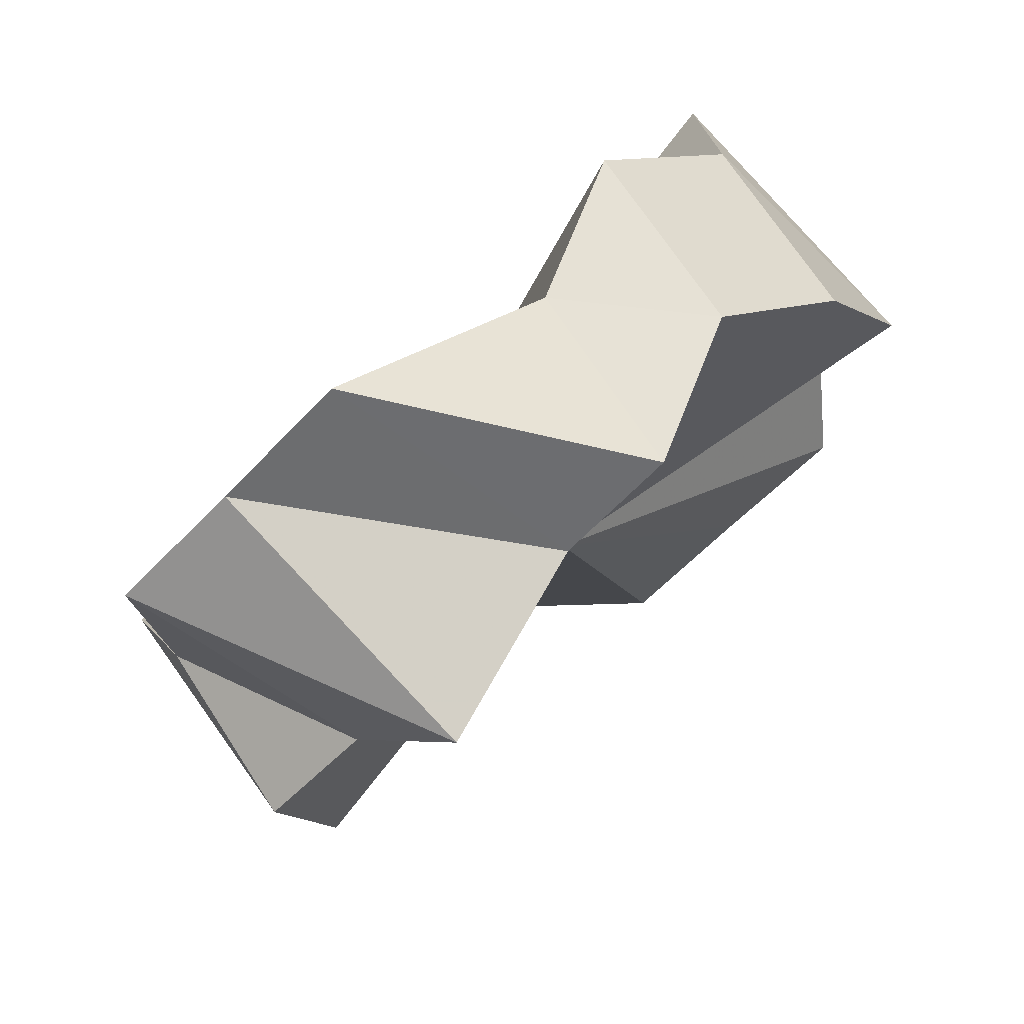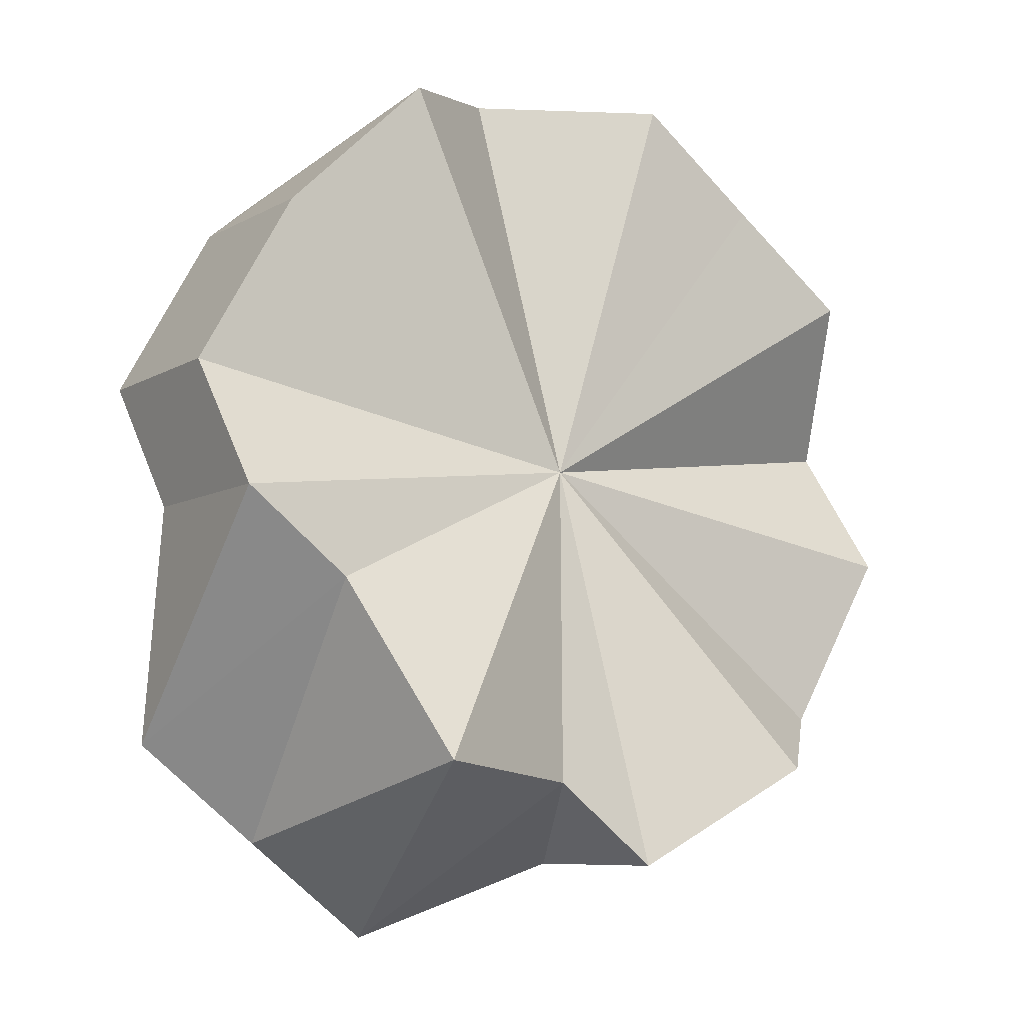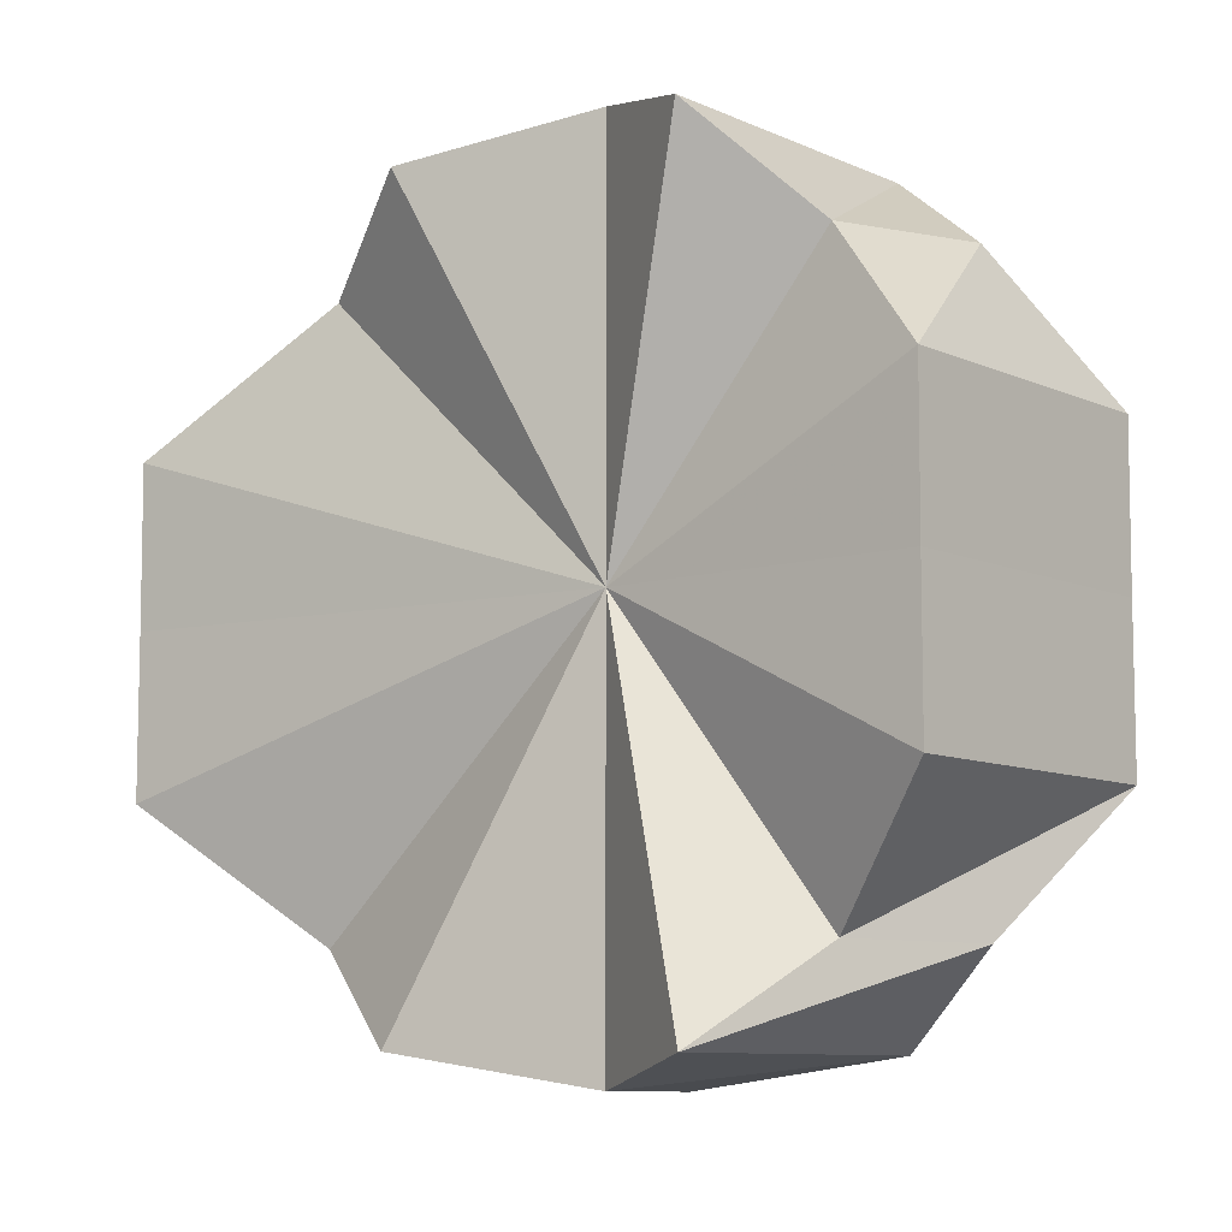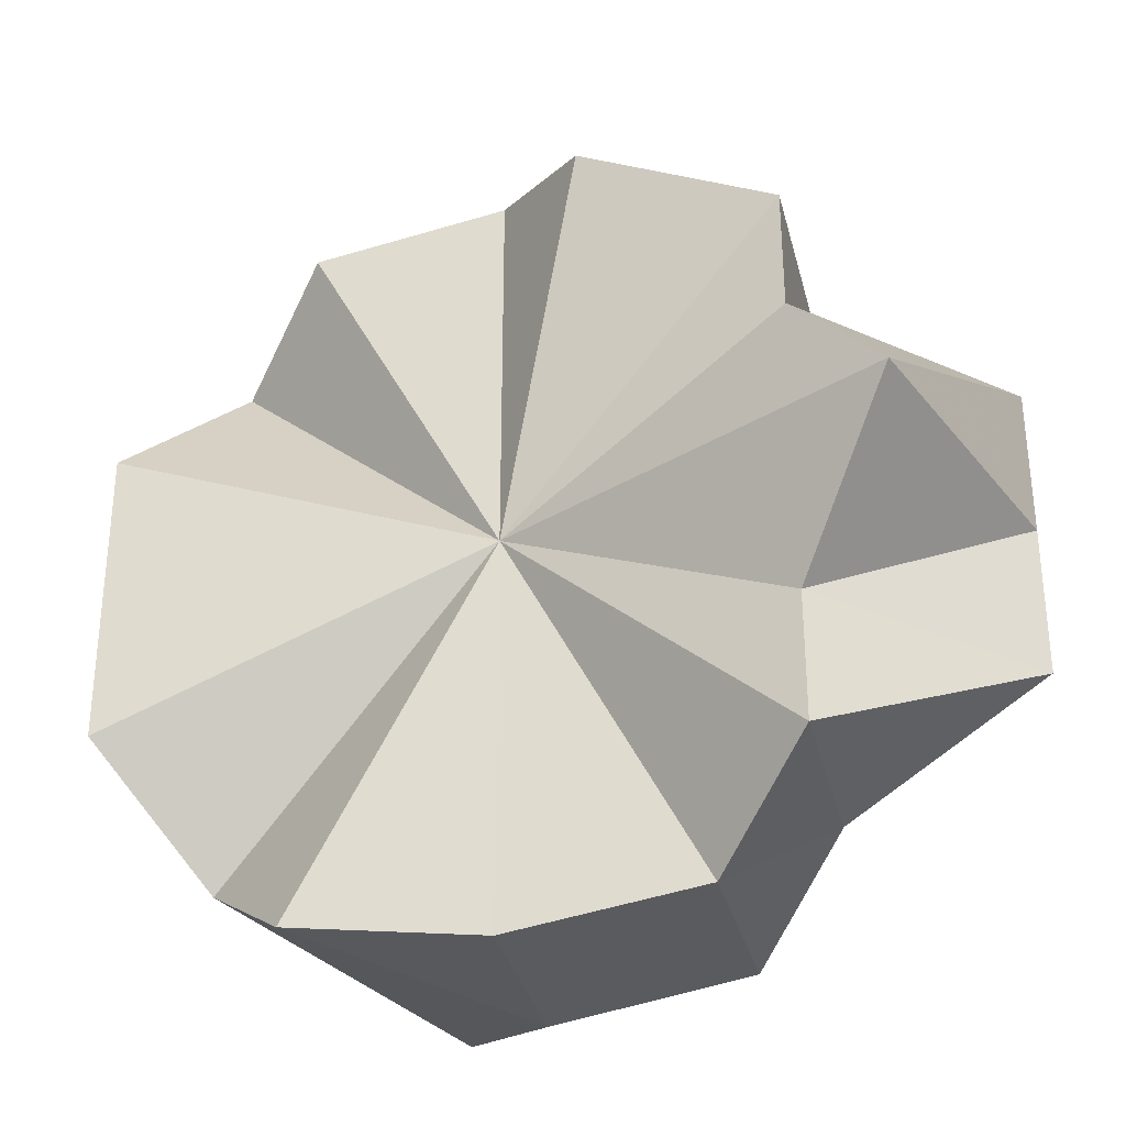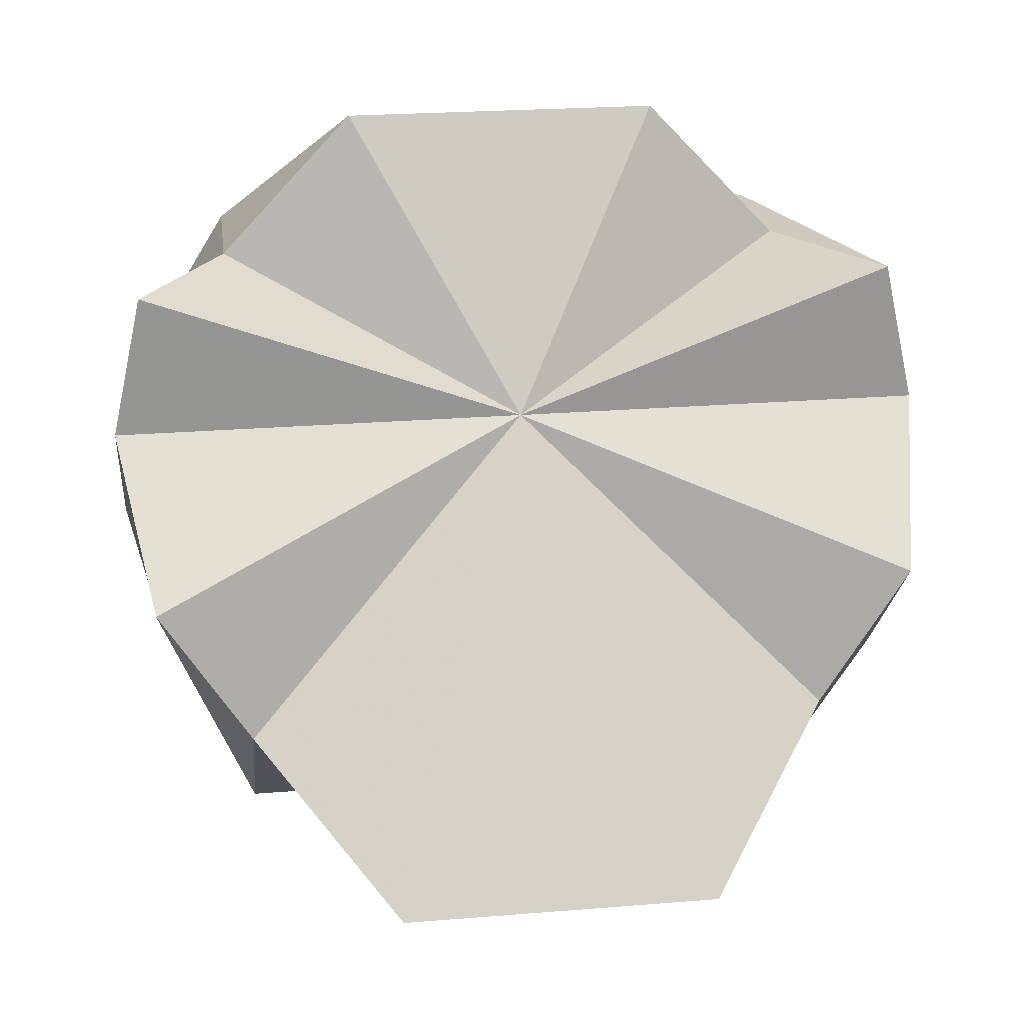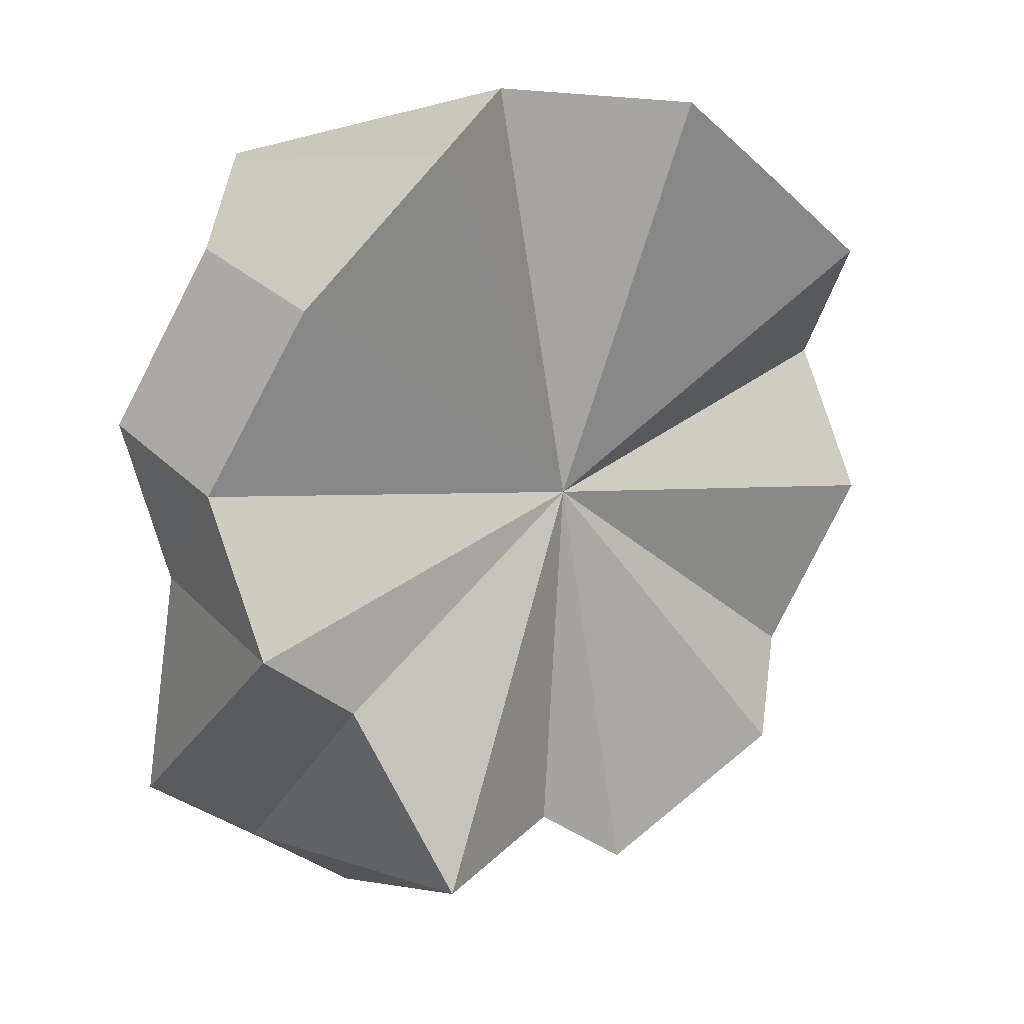
<metadata>
{"format":"obj","ext":"obj","renderer":"f3d","projection":"perspective","resolution":1024,"background":"white","views":[{"elev":-53.4,"azim":138.9,"up":"+Y"},{"elev":-63.0,"azim":-138.4,"up":"+Y"},{"elev":-8.2,"azim":156.6,"up":"+Z"},{"elev":-33.5,"azim":-31.7,"up":"+Z"},{"elev":22.6,"azim":81.6,"up":"+Y"},{"elev":-30.8,"azim":-142.8,"up":"+Y"}]}
</metadata>
<code>
o 30139
v 2201 1875 5.992
v 2201 1875 6.003
v 2201 1875 5.992
v 2201 1875 5.981
v 2201 1875 5.981
v 2201 1875 6.013
v 2201 1875 6.004
v 2201 1875 5.972
v 2201 1875 5.972
v 2201 1875 5.965
v 2201 1875 5.972
v 2201 1875 5.965
v 2201 1875 5.992
v 2201 1875 5.963
v 2201 1875 5.963
v 2201 1875 5.965
v 2201 1875 5.965
v 2201 1875 5.972
v 2201 1875 5.972
v 2201 1875 5.981
v 2201 1875 5.972
v 2201 1875 5.981
v 2201 1875 5.992
v 2201 1875 5.992
v 2201 1875 5.981
v 2201 1875 5.981
v 2201 1875 5.992
v 2201 1875 6.004
v 2201 1875 5.992
v 2201 1875 6.003
v 2201 1875 6.004
v 2201 1875 6.013
v 2201 1875 6.019
v 2201 1875 6.013
v 2201 1875 6.022
v 2201 1875 6.019
v 2201 1875 6.019
v 2201 1875 6.021
v 2201 1875 6.003
v 2201 1875 6.013
v 2201 1875 6.019
v 2201 1875 6.021
v 2201 1875 6.019
v 2201 1875 6.013
v 2201 1875 6.003
v 2201 1875 5.992
v 2201 1875 5.981
v 2201 1875 5.972
v 2201 1875 5.965
v 2201 1875 5.963
v 2201 1875 5.965
v 2201 1875 5.972
v 2201 1875 5.992
v 2201 1875 6.003
v 2201 1875 6.004
v 2201 1875 5.981
v 2201 1875 5.992
v 2201 1875 5.972
v 2201 1875 5.981
v 2201 1875 6.013
v 2201 1875 6.013
v 2201 1875 6.019
v 2201 1875 6.021
v 2201 1875 6.019
v 2201 1875 6.019
v 2201 1875 6.019
v 2201 1875 6.022
v 2201 1875 6.013
v 2201 1875 6.019
v 2201 1875 6.003
v 2201 1875 6.013
v 2201 1875 5.992
v 2201 1875 6.004
v 2201 1875 5.981
v 2201 1875 5.972
v 2201 1875 5.972
v 2201 1875 5.965
v 2201 1875 5.963
v 2201 1875 5.965
v 2201 1875 5.992
v 2201 1875 5.981
v 2201 1875 6.004
v 2201 1875 6.013
v 2201 1875 6.019
v 2201 1875 6.022
v 2201 1875 6.019
v 2201 1875 5.992
v 2201 1875 5.981
v 2201 1875 5.992
v 2201 1875 5.972
v 2201 1875 5.965
v 2201 1875 5.965
v 2201 1875 5.963
v 2201 1875 5.963
v 2201 1875 5.965
v 2201 1875 5.965
f 1 2 3
f 4 1 5
f 2 6 7
f 8 4 9
f 10 11 9
f 12 8 10
f 13 10 9
f 14 12 15
f 16 14 17
f 18 16 19
f 13 20 19
f 20 21 19
f 22 21 20
f 23 21 22
f 24 22 25
f 23 26 27
f 28 29 24
f 30 29 31
f 23 29 30
f 32 30 28
f 33 34 32
f 35 36 33
f 37 38 35
f 23 39 40
f 23 40 41
f 23 41 42
f 23 42 43
f 23 43 44
f 23 44 45
f 23 45 46
f 23 46 47
f 23 47 48
f 23 48 49
f 23 49 50
f 23 50 51
f 23 51 52
f 53 54 55
f 56 57 53
f 58 59 56
f 7 60 61
f 13 7 61
f 6 62 61
f 62 63 64
f 61 65 64
f 13 61 64
f 63 66 67
f 66 68 69
f 68 70 71
f 13 72 73
f 13 74 72
f 13 75 74
f 13 76 77
f 13 77 78
f 13 78 79
f 13 80 81
f 13 82 80
f 13 83 82
f 13 84 83
f 13 85 84
f 13 86 85
f 87 88 89
f 90 91 92
f 92 93 94
f 94 95 96

</code>
